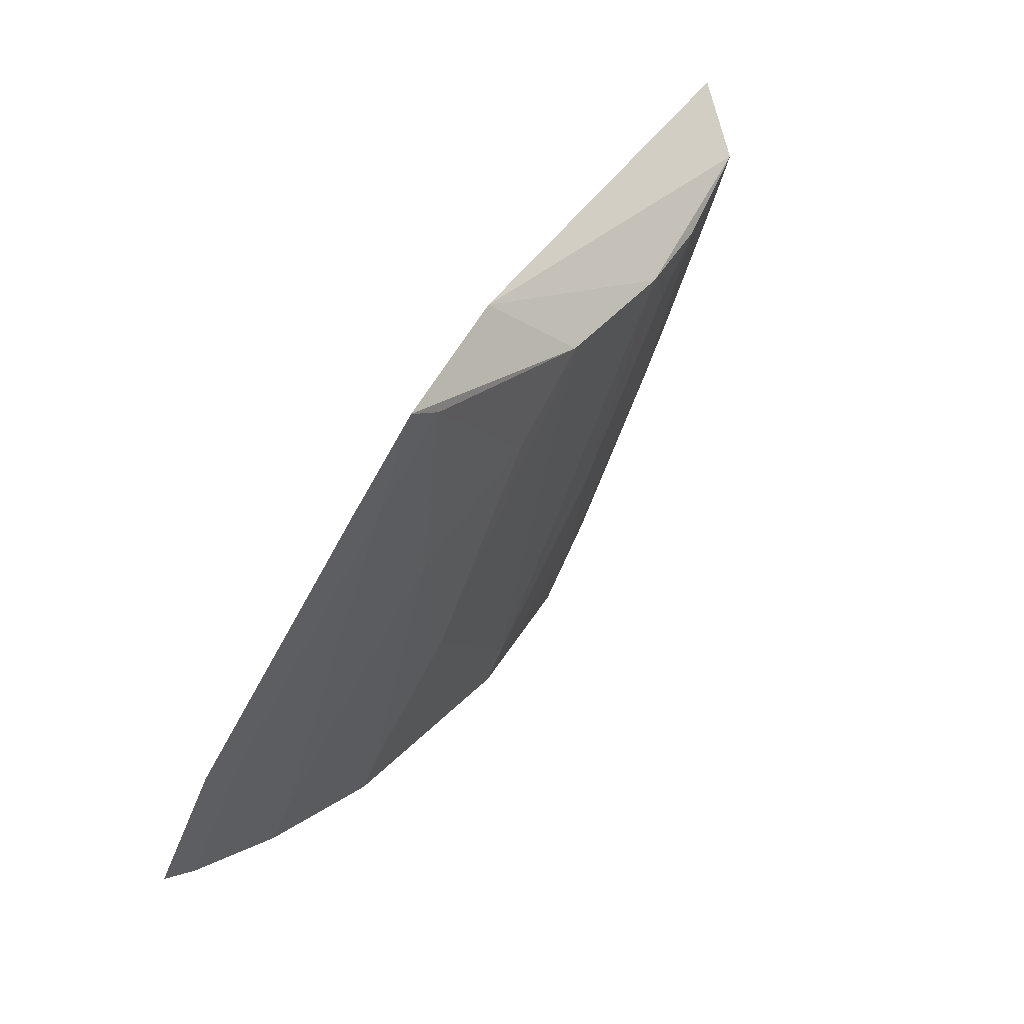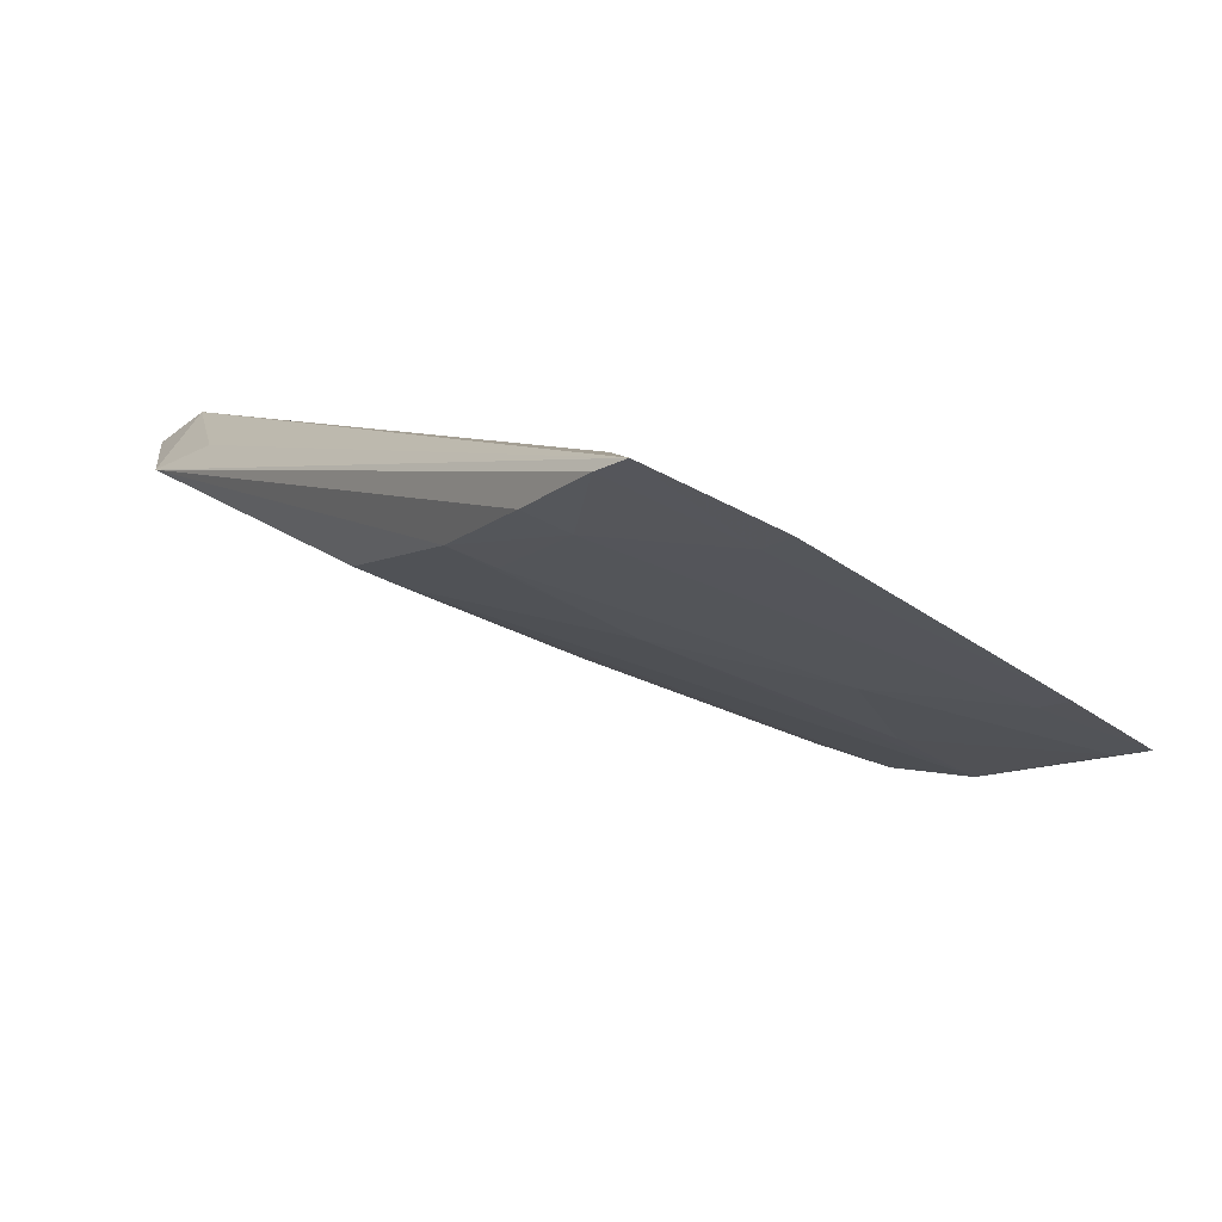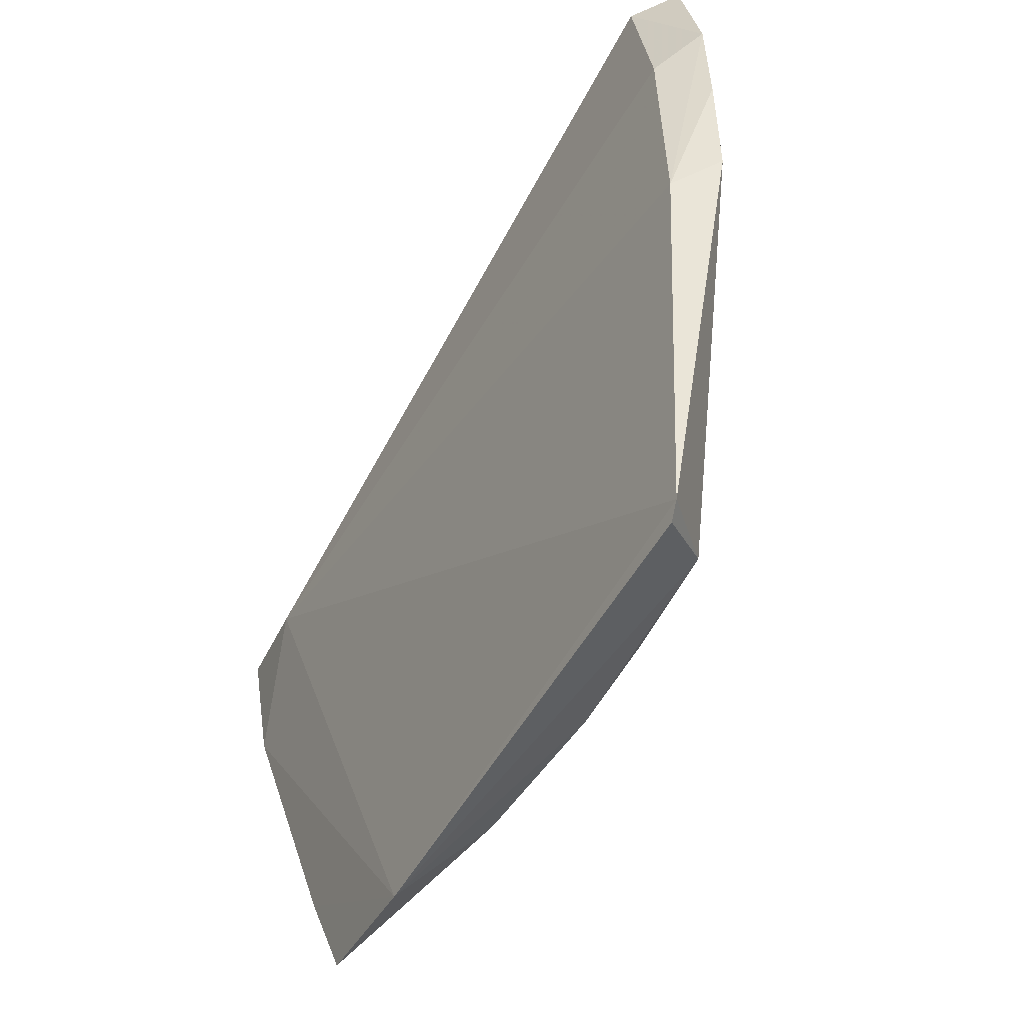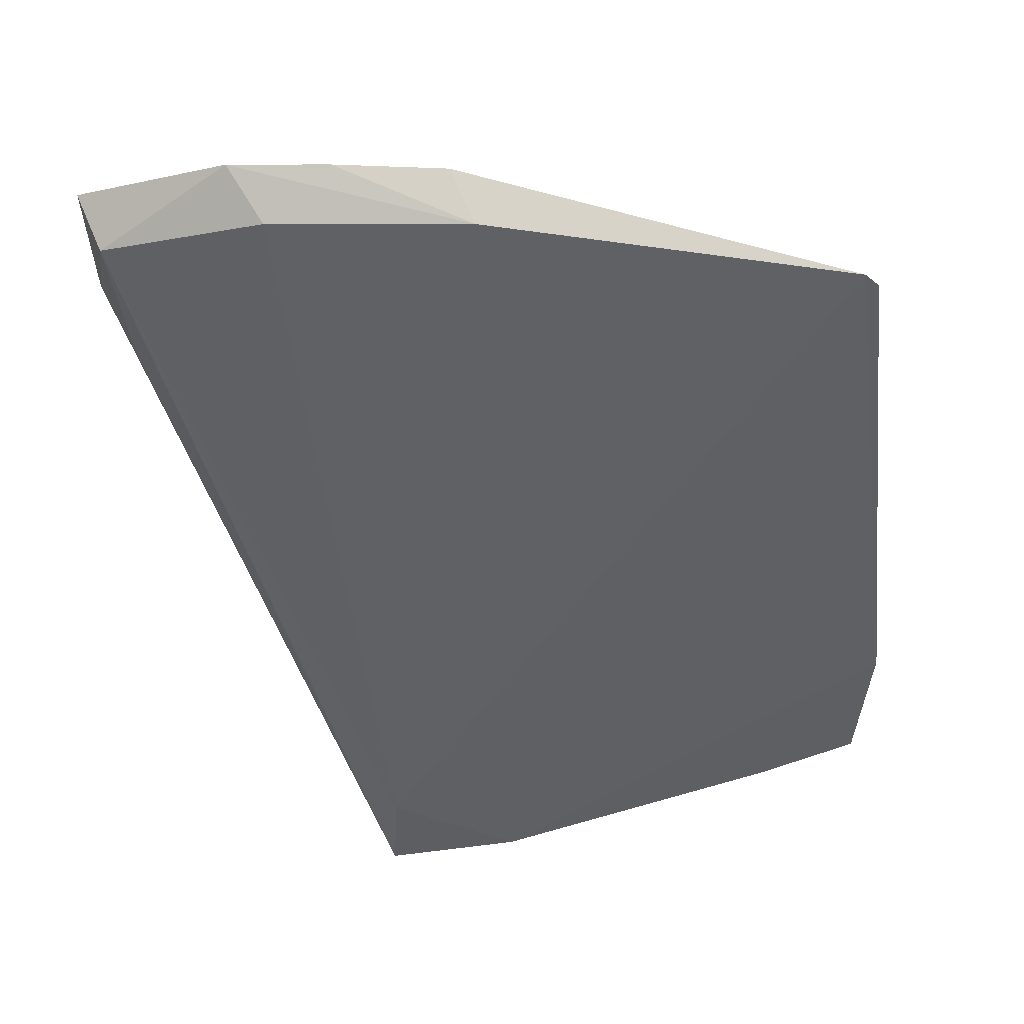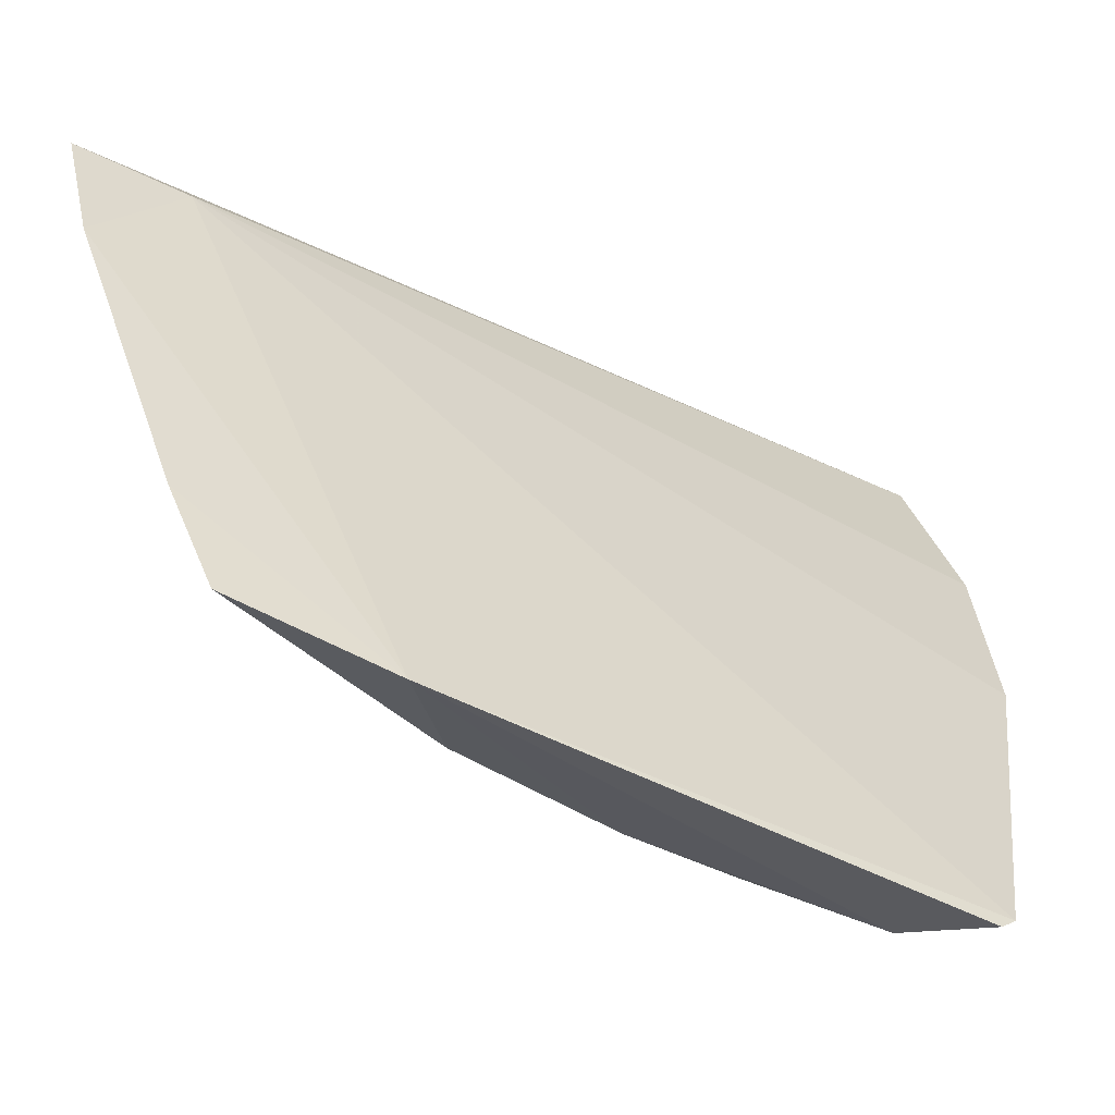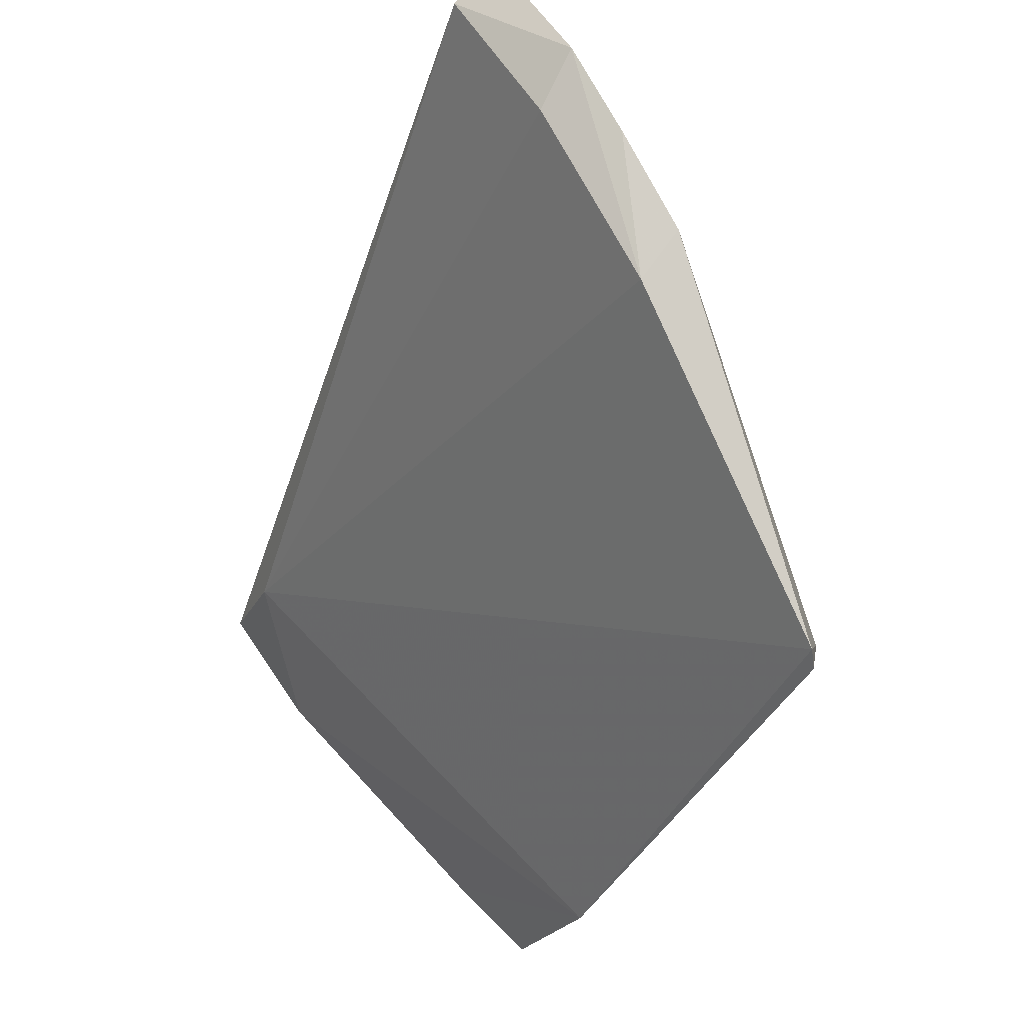
<metadata>
{"format":"obj","ext":"obj","renderer":"f3d","projection":"perspective","resolution":1024,"background":"white","views":[{"elev":-40.2,"azim":150.9,"up":"+Y"},{"elev":-62.6,"azim":50.3,"up":"+Y"},{"elev":47.2,"azim":163.9,"up":"+Y"},{"elev":73.5,"azim":77.1,"up":"+Y"},{"elev":-45.8,"azim":87.6,"up":"+Z"},{"elev":74.3,"azim":138.2,"up":"+Y"}]}
</metadata>
<code>
v -0.06136 -0.01275 0.08844
v -0.03429 -0.05095 0.08134
v -0.05723 -0.01093 0.08042
v -0.0492 -0.01348 0.0538
v -0.04636 -0.02806 0.05549
v -0.03625 -0.04604 0.08061
v -0.05766 -0.01016 0.07181
v -0.0517 -0.03293 0.08184
v -0.03354 -0.04287 0.05504
v -0.05493 -0.01046 0.07126
v -0.0586 -0.01315 0.08794
v -0.06007 -0.01015 0.08149
v -0.05342 -0.02134 0.06757
v -0.05965 -0.01945 0.08882
v -0.03646 -0.03611 0.05383
v -0.04172 -0.03704 0.06041
v -0.03337 -0.04956 0.07454
v -0.04959 -0.01283 0.05442
v -0.05896 -0.009999 0.07692
v -0.05101 -0.02802 0.06998
v -0.05095 -0.01734 0.05474
v -0.04458 -0.04221 0.0819
v -0.05816 -0.01441 0.07716
v -0.05633 -0.02096 0.08787
v -0.04185 -0.03473 0.05551
v -0.03337 -0.04483 0.06002
v -0.04851 -0.02575 0.058
v -0.05126 -0.03264 0.07954
v -0.05582 -0.02353 0.07959
v -0.03986 -0.0467 0.08189
v -0.03943 -0.04144 0.06526
v -0.05818 -0.01898 0.08202
v -0.05352 -0.01895 0.06512
v -0.05198 -0.01685 0.05759
v -0.03502 -0.04177 0.05546
v -0.04877 -0.02349 0.05548
v -0.04403 -0.03937 0.07246
v -0.03589 -0.04985 0.08168
v -0.03951 -0.04631 0.07959
v -0.03476 -0.04388 0.06043
v -0.05128 -0.01902 0.0578
v -0.04418 -0.04184 0.0796
v -0.0349 -0.04852 0.07481
f 10 3 6
f 11 2 6
f 11 6 3
f 12 3 10
f 12 11 3
f 12 1 11
f 14 11 1
f 17 6 2
f 17 15 6
f 18 10 6
f 18 7 10
f 18 15 4
f 18 6 15
f 19 12 10
f 19 10 7
f 19 7 1
f 19 1 12
f 21 15 5
f 21 4 15
f 21 18 4
f 21 7 18
f 22 14 8
f 23 1 7
f 24 14 2
f 24 2 11
f 24 11 14
f 25 15 9
f 25 5 15
f 26 9 15
f 26 15 17
f 27 20 13
f 27 5 20
f 28 20 5
f 28 5 25
f 28 22 8
f 29 13 20
f 29 8 14
f 29 28 8
f 29 20 28
f 30 14 22
f 32 14 1
f 32 1 23
f 32 29 14
f 32 13 29
f 33 32 23
f 33 13 32
f 34 23 7
f 34 7 21
f 34 33 23
f 35 25 9
f 35 16 25
f 35 31 16
f 36 21 5
f 36 5 27
f 36 27 13
f 37 28 25
f 37 25 16
f 37 22 28
f 37 16 31
f 38 2 14
f 38 14 30
f 39 30 22
f 39 38 30
f 40 35 9
f 40 9 26
f 40 31 35
f 40 39 31
f 41 36 13
f 41 21 36
f 41 13 33
f 41 34 21
f 41 33 34
f 42 37 31
f 42 22 37
f 42 39 22
f 42 31 39
f 43 17 2
f 43 2 38
f 43 38 39
f 43 39 40
f 43 40 26
f 43 26 17

</code>
